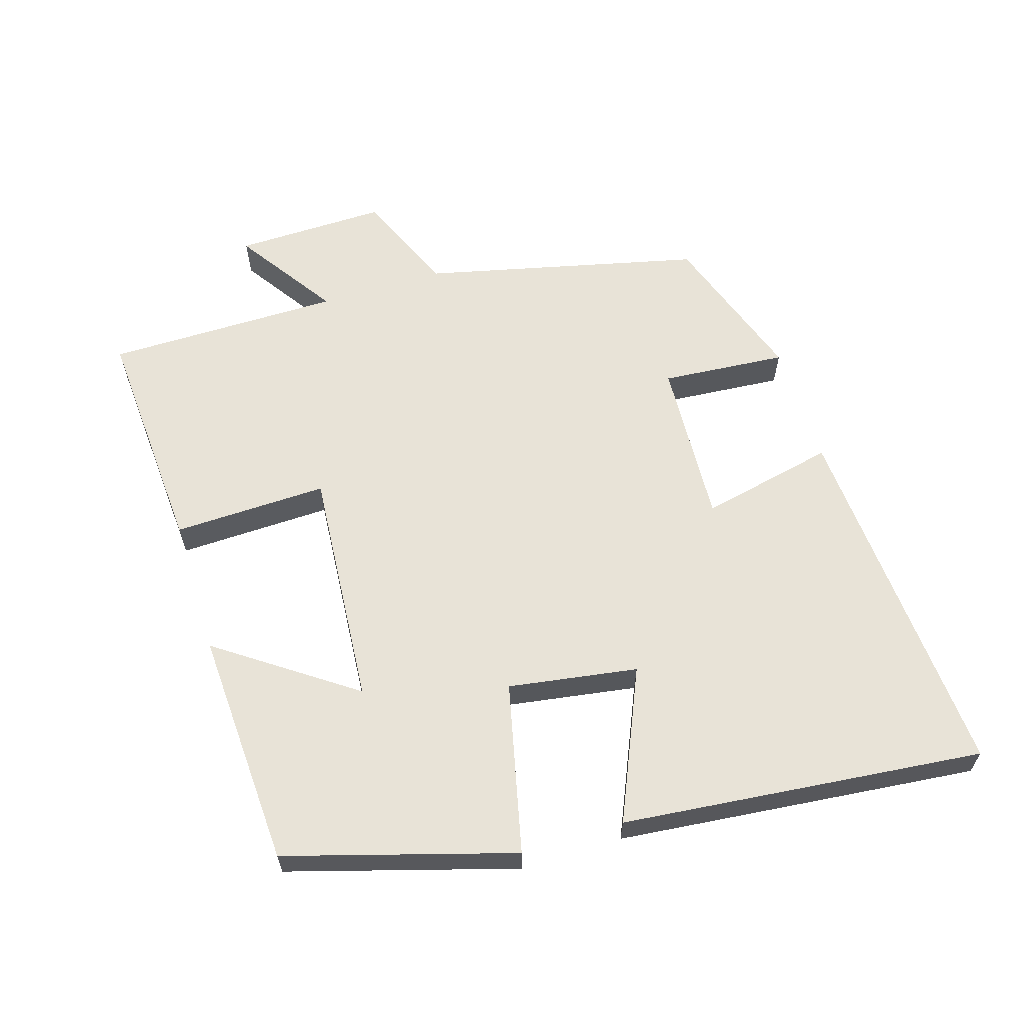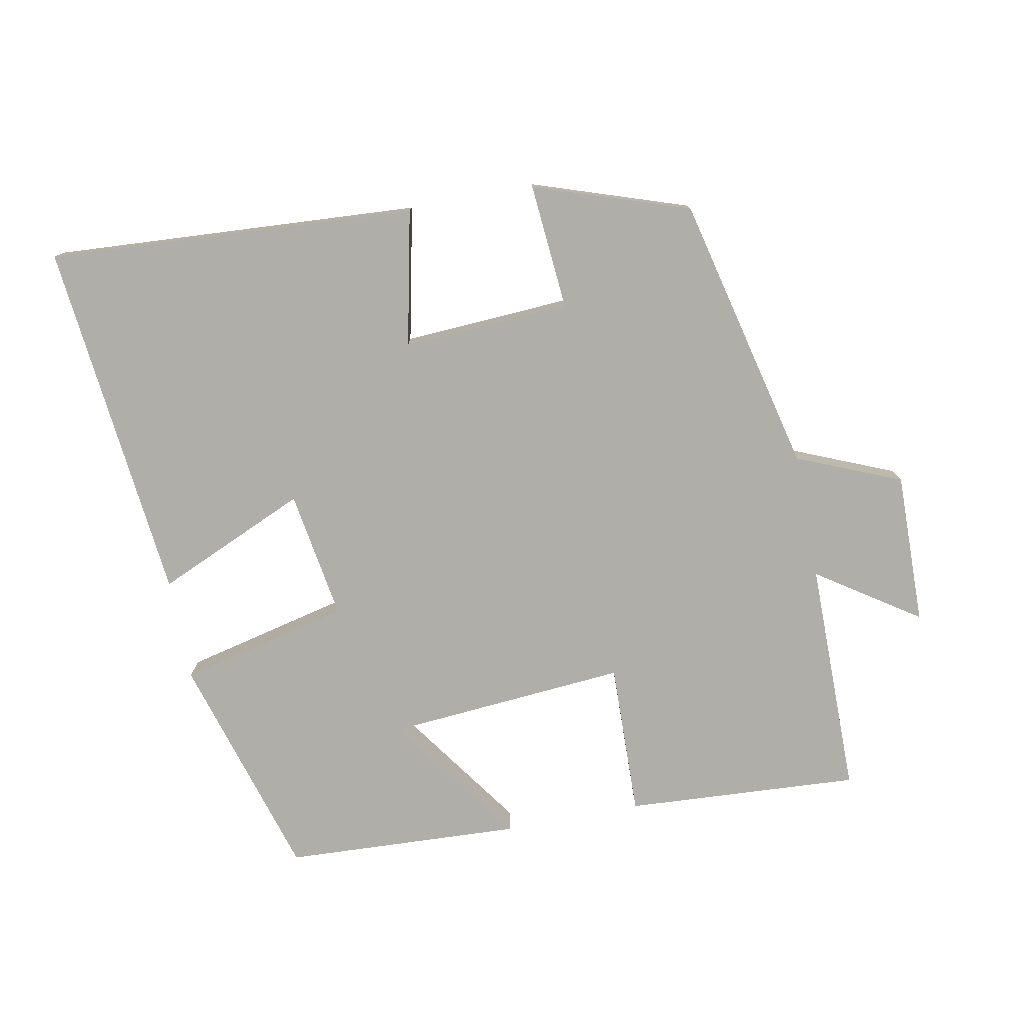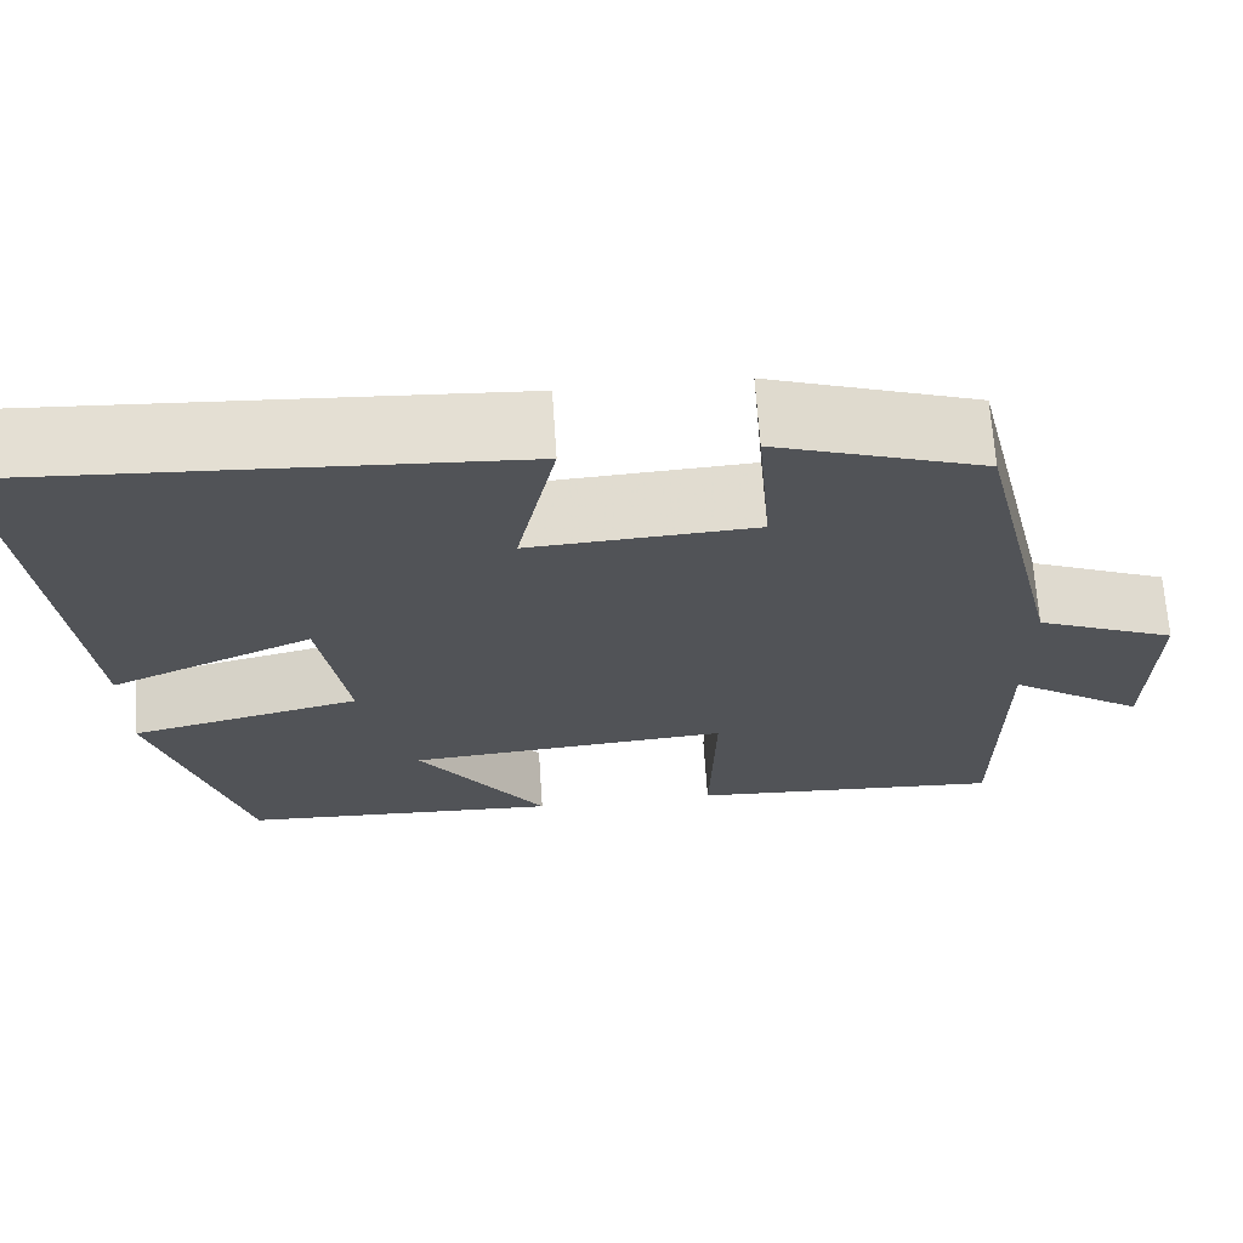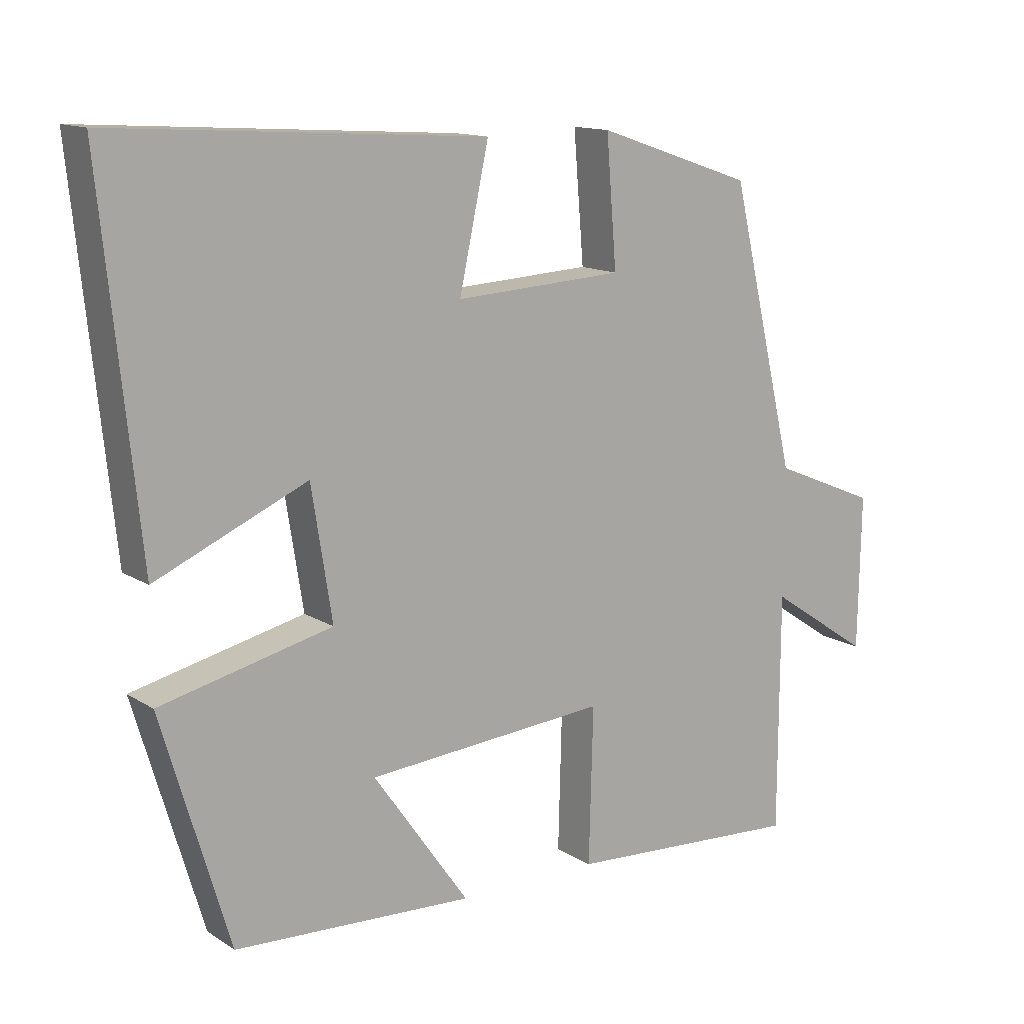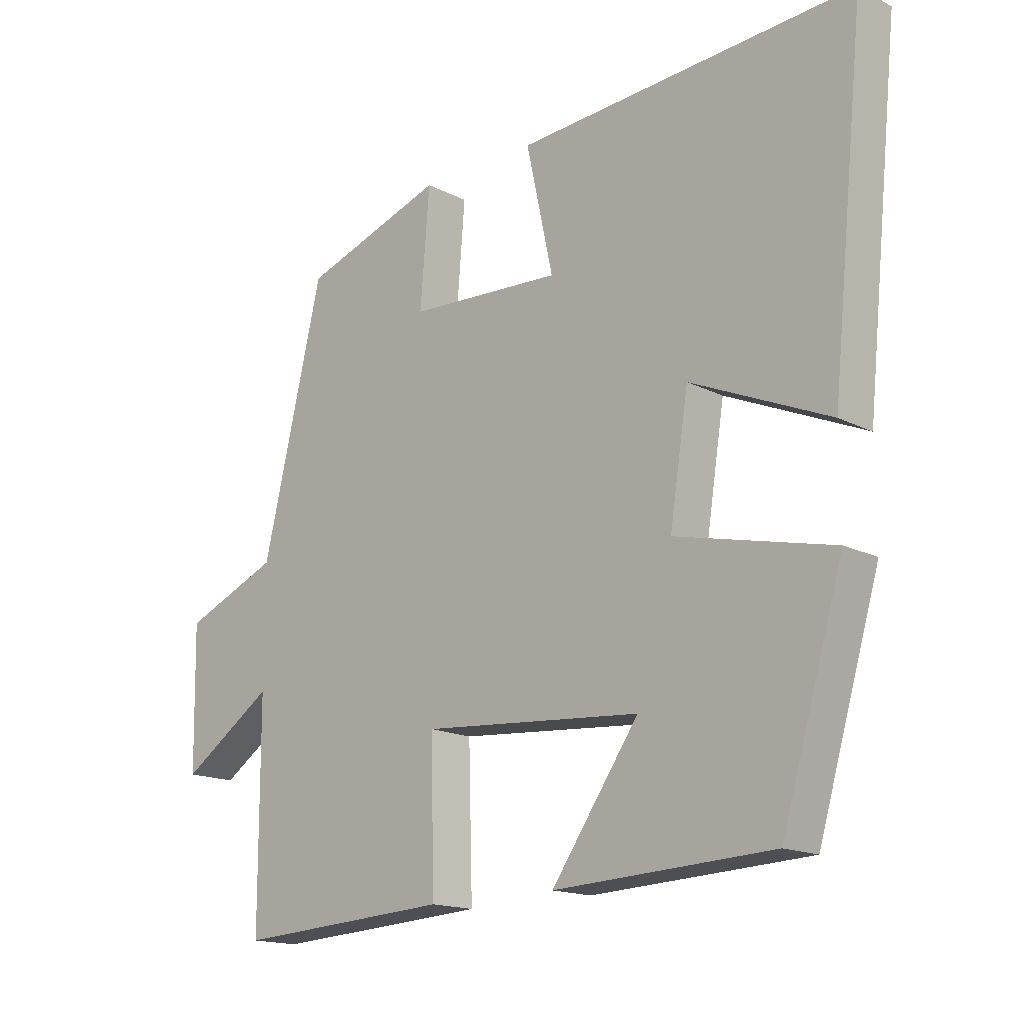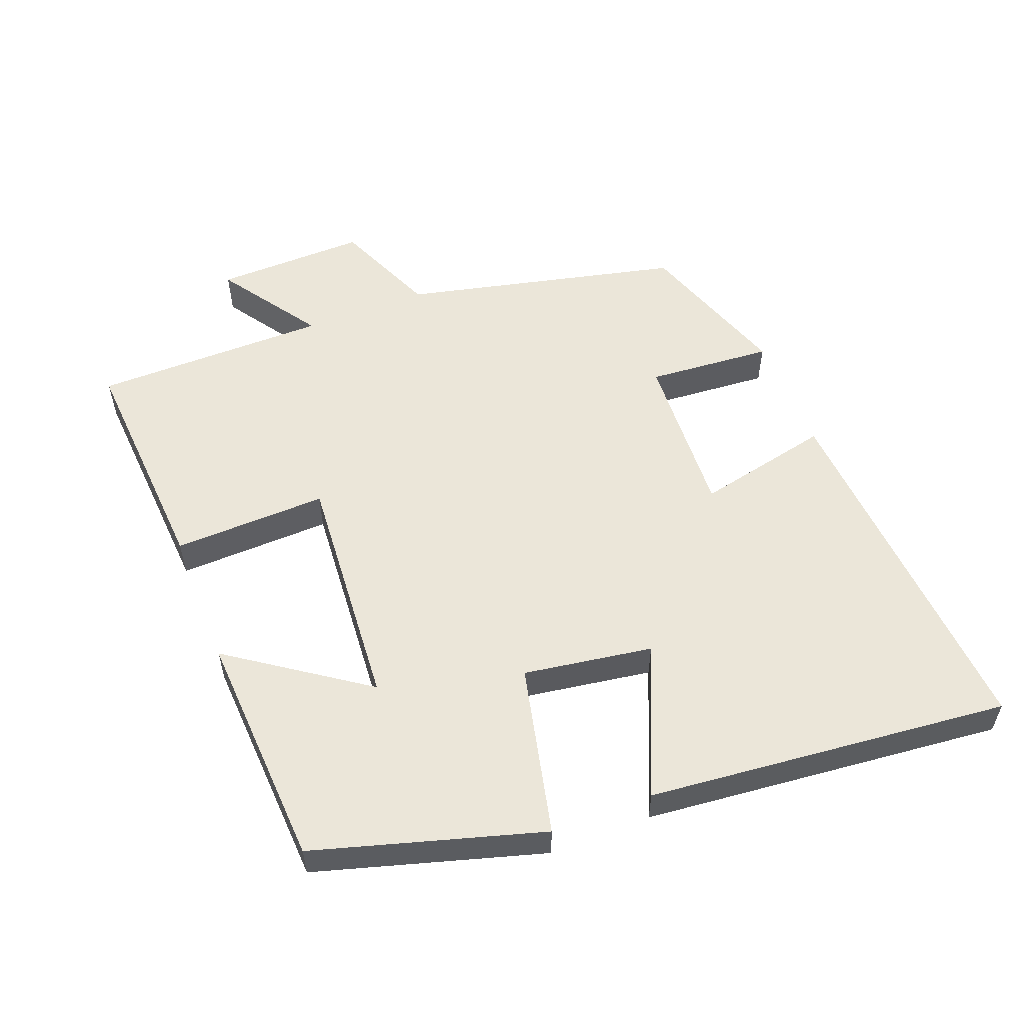
<metadata>
{"format":"obj","ext":"obj","renderer":"f3d","projection":"perspective","resolution":1024,"background":"white","views":[{"elev":61.5,"azim":-107.3,"up":"+Y"},{"elev":-77.5,"azim":10.9,"up":"+Y"},{"elev":67.9,"azim":-3.9,"up":"+Z"},{"elev":13.4,"azim":-35.8,"up":"+Z"},{"elev":-16.2,"azim":-136.5,"up":"+Z"},{"elev":55.1,"azim":-111.5,"up":"+Y"}]}
</metadata>
<code>
v 0.499 0.07 -0.521
v 0.154 0.07 -0.5
v 0.16 0.07 -0.273
v -0.192 0.07 -0.301
v -0.052 0.07 -0.5
v -0.401 0.07 -0.483
v -0.5 0.07 -0.15
v -0.249 0.07 -0.091
v -0.279 0.07 0.099
v -0.5 0.07 0.002
v -0.555 0.07 0.534
v -0.013 0.07 0.5
v -0.056 0.07 0.301
v 0.19 0.07 0.315
v 0.175 0.07 0.5
v 0.403 0.07 0.423
v 0.5 0.07 0.014
v 0.653 0.07 -0.05
v 0.649 0.07 -0.274
v 0.5 0.07 -0.174
v 0.499 0 -0.521
v 0.154 0 -0.5
v 0.16 0 -0.273
v -0.192 0 -0.301
v -0.052 0 -0.5
v -0.401 0 -0.483
v -0.5 0 -0.15
v -0.249 0 -0.091
v -0.279 0 0.099
v -0.5 0 0.002
v -0.555 0 0.534
v -0.013 0 0.5
v -0.056 0 0.301
v 0.19 0 0.315
v 0.175 0 0.5
v 0.403 0 0.423
v 0.5 0 0.014
v 0.653 0 -0.05
v 0.649 0 -0.274
v 0.5 0 -0.174
f 17 18 19 20
f 14 15 16 17
f 13 14 17 20
f 10 11 12 13
f 9 10 13
f 8 9 13 20
f 4 5 6 7
f 3 4 7 8
f 20 1 2 3
f 3 8 20
f 40 39 38 37
f 37 36 35 34
f 40 37 34 33
f 33 32 31 30
f 33 30 29
f 40 33 29 28
f 27 26 25 24
f 28 27 24 23
f 23 22 21 40
f 40 28 23
f 1 21 22 2
f 2 22 23 3
f 3 23 24 4
f 4 24 25 5
f 5 25 26 6
f 6 26 27 7
f 7 27 28 8
f 8 28 29 9
f 9 29 30 10
f 10 30 31 11
f 11 31 32 12
f 12 32 33 13
f 13 33 34 14
f 14 34 35 15
f 15 35 36 16
f 16 36 37 17
f 17 37 38 18
f 18 38 39 19
f 19 39 40 20
f 20 40 21 1

</code>
